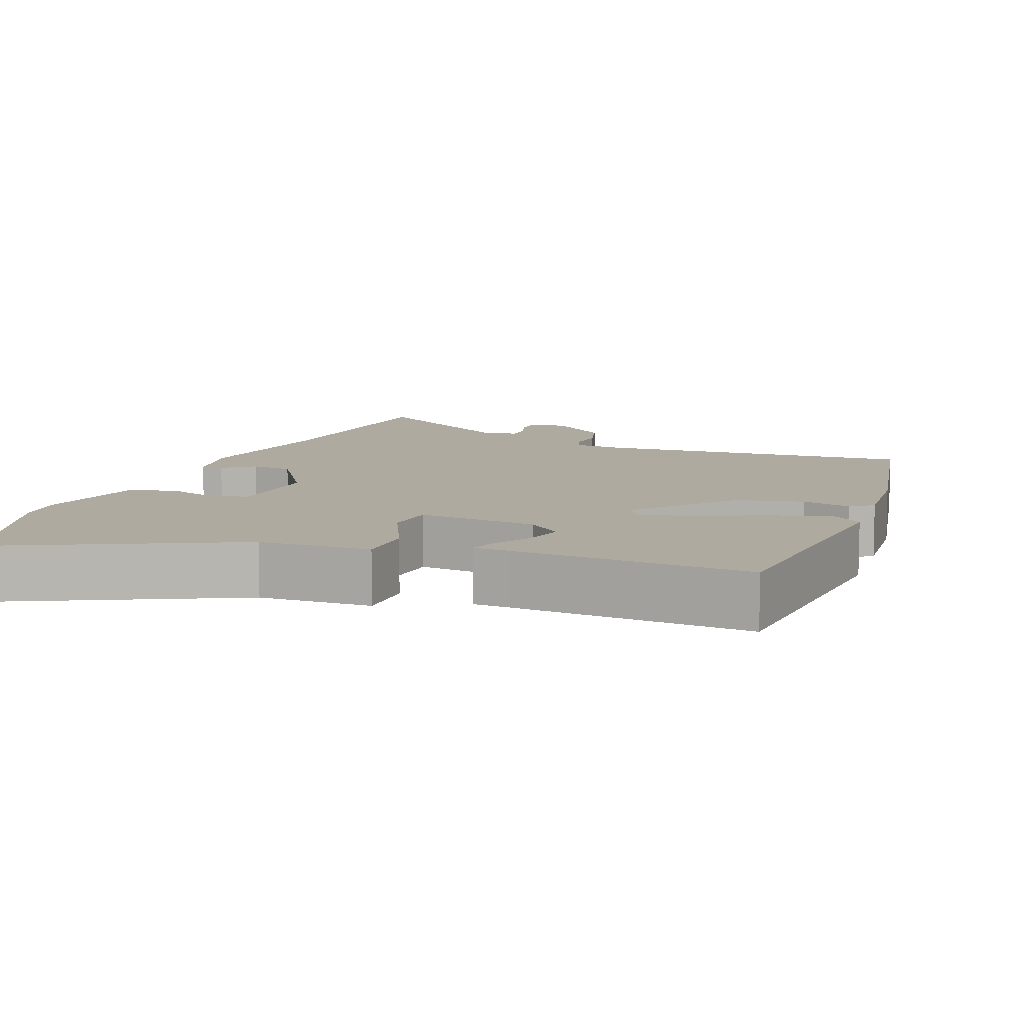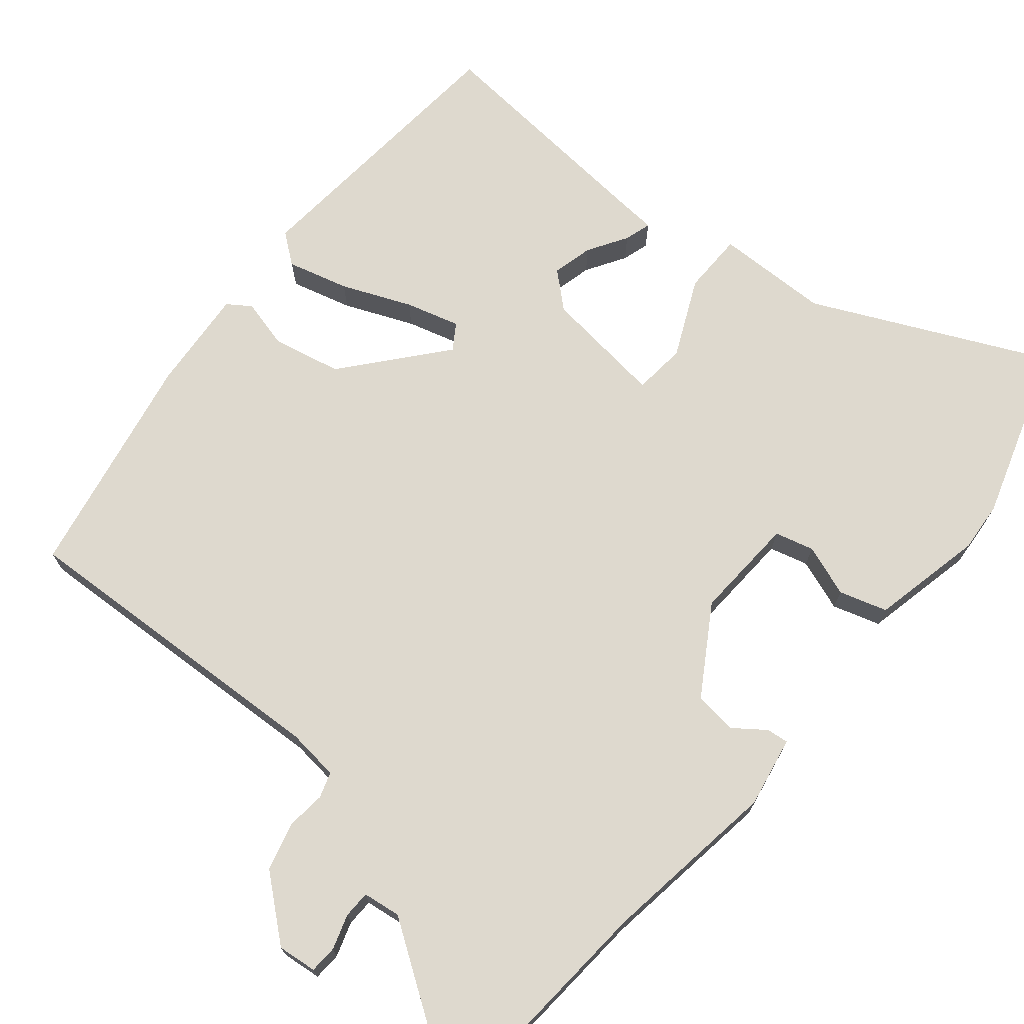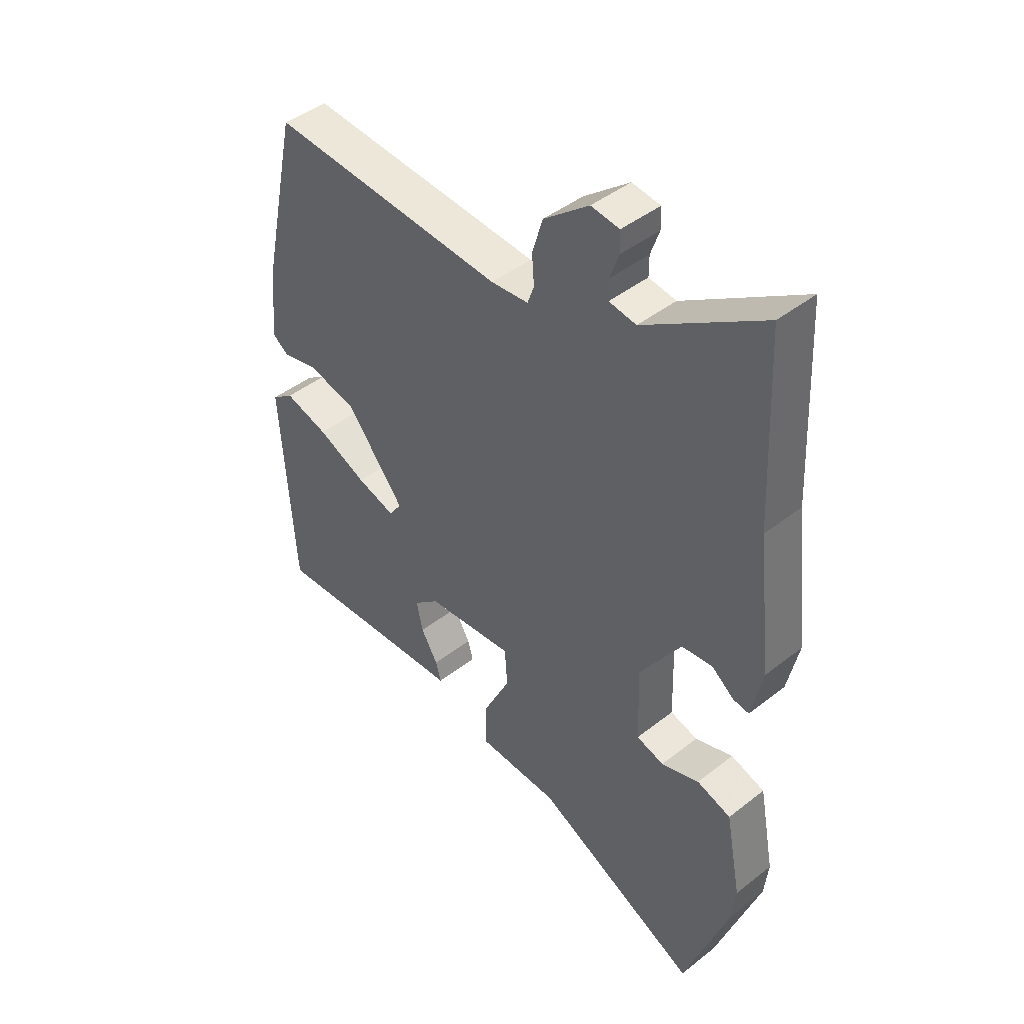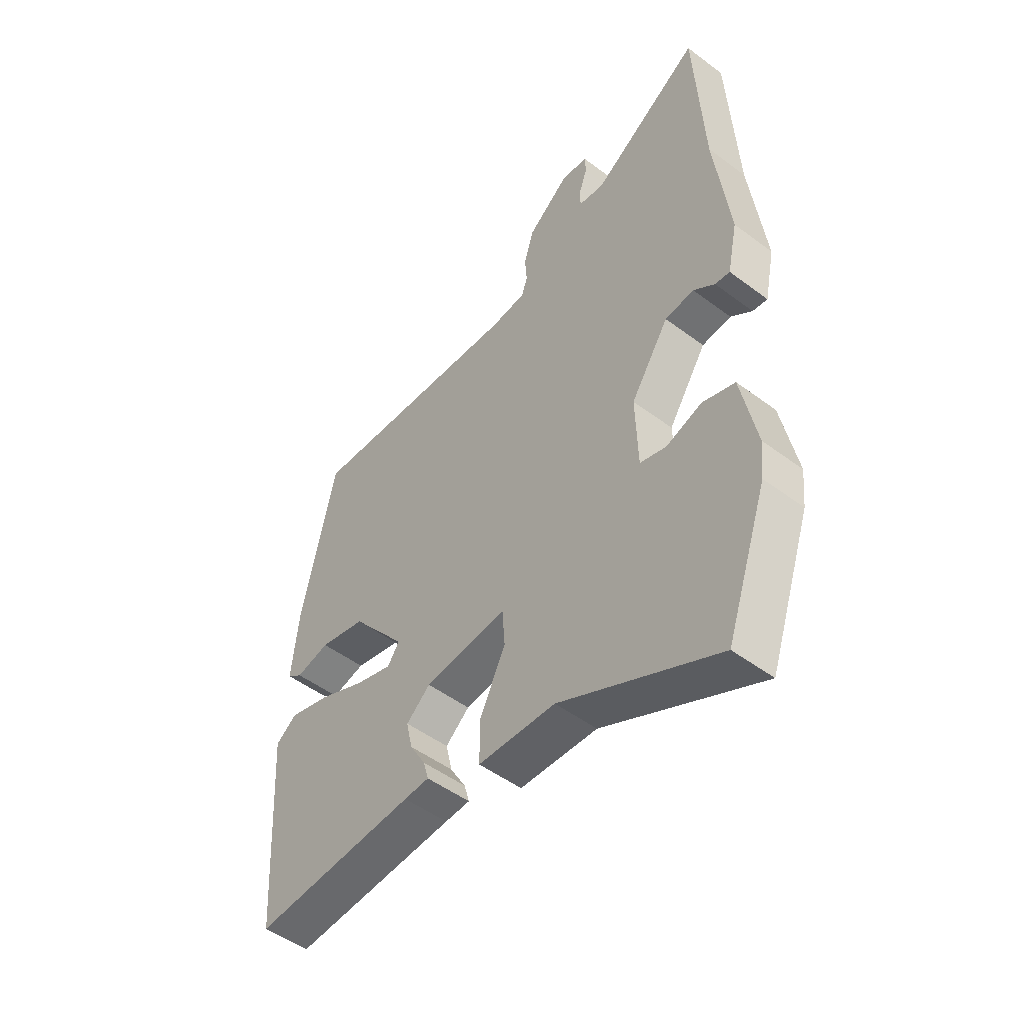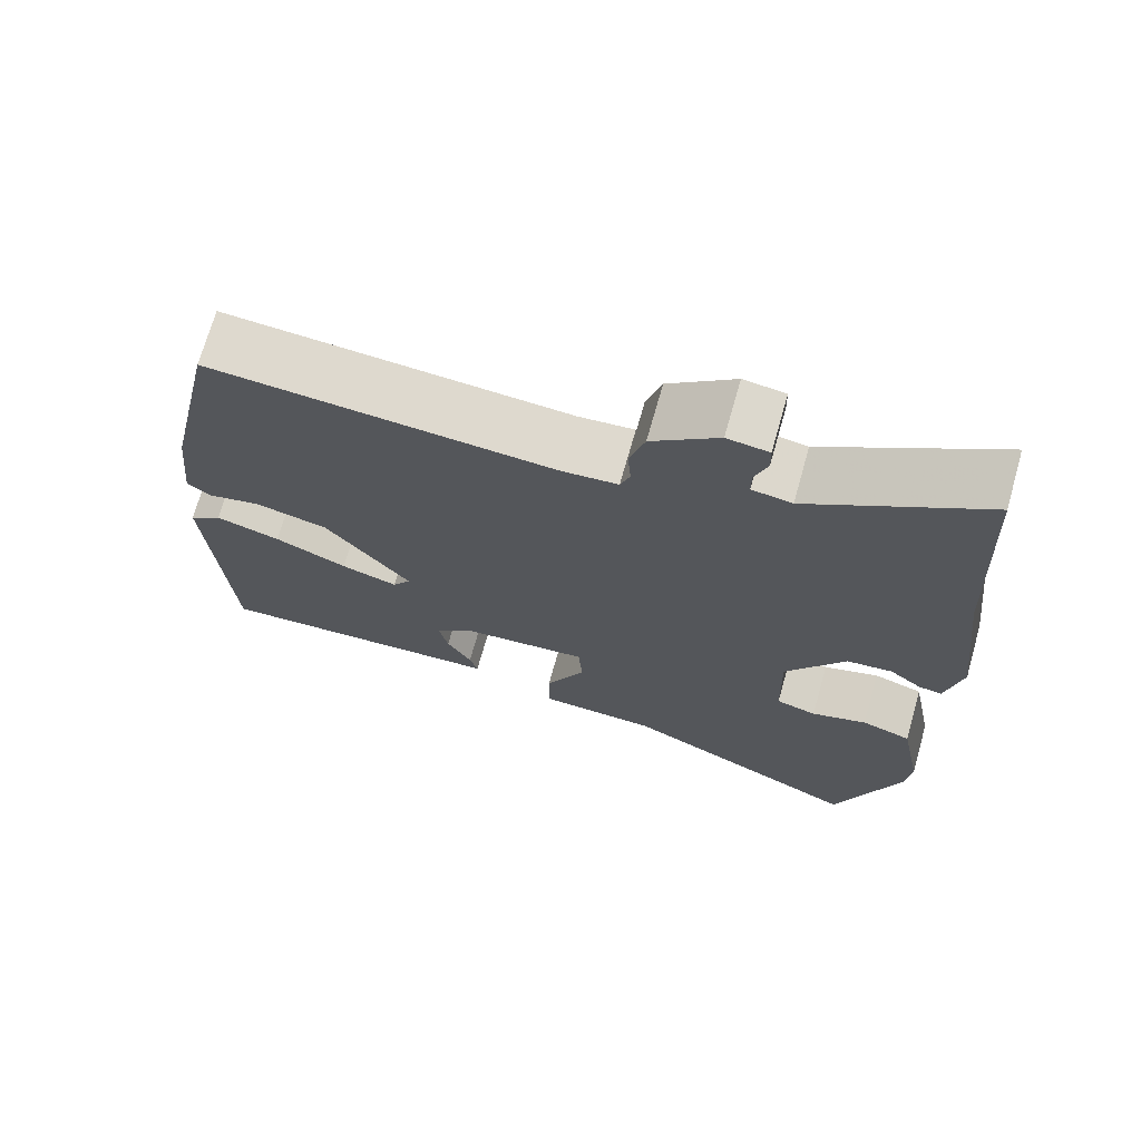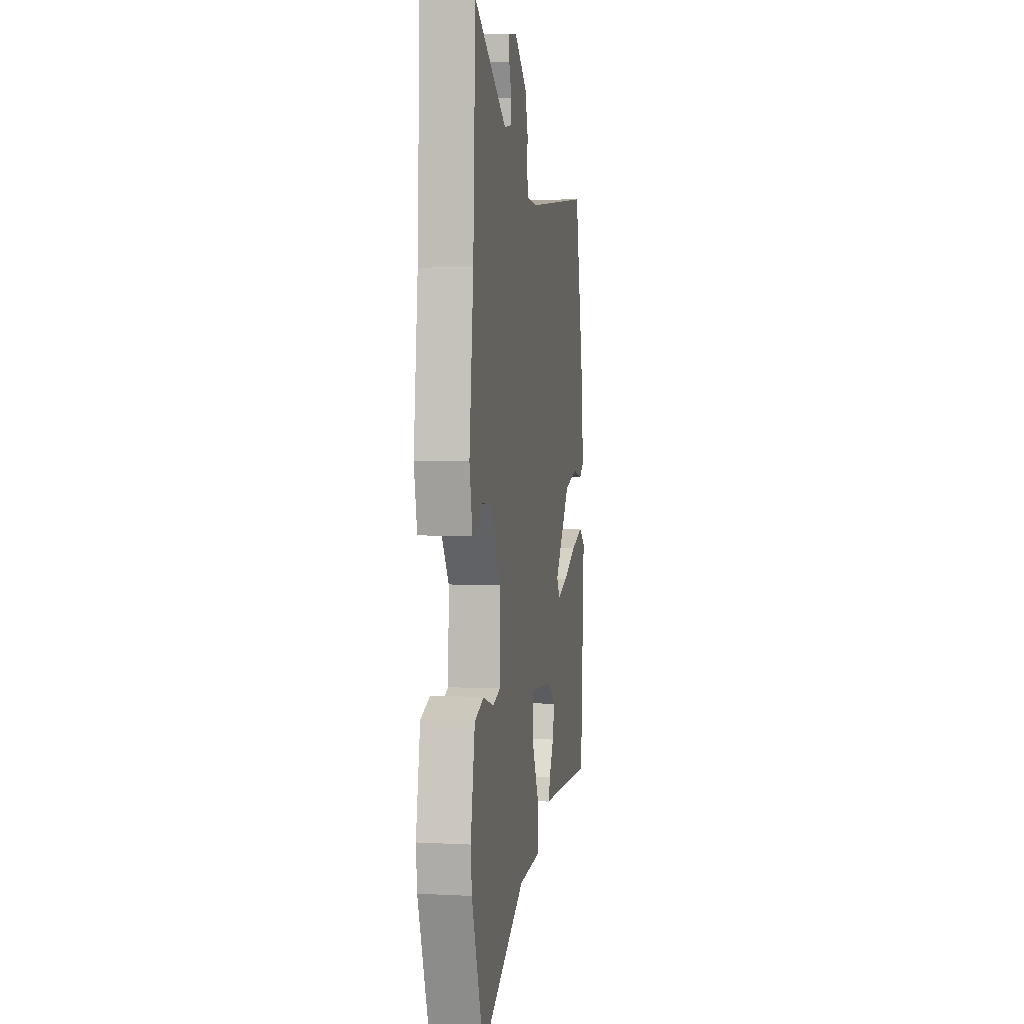
<metadata>
{"format":"obj","ext":"obj","renderer":"f3d","projection":"perspective","resolution":1024,"background":"white","views":[{"elev":9.5,"azim":-157.9,"up":"+Y"},{"elev":71.5,"azim":41.2,"up":"+Y"},{"elev":44.2,"azim":47.5,"up":"+Z"},{"elev":-50.2,"azim":50.6,"up":"+Z"},{"elev":71.0,"azim":15.8,"up":"+Z"},{"elev":4.6,"azim":99.5,"up":"+Z"}]}
</metadata>
<code>
v 0.491 0.07 0.68
v 0.507 0.07 0.35
v 0.535 0.07 0.112
v 0.515 0.07 0.018
v 0.486 0.07 0.022
v 0.445 0.07 0.054
v 0.388 0.07 0.048
v 0.313 0.07 -0.066
v 0.317 0.07 -0.204
v 0.368 0.07 -0.219
v 0.438 0.07 -0.196
v 0.501 0.07 -0.217
v 0.53 0.07 -0.367
v 0.523 0.07 -0.434
v 0.442 0.07 -0.665
v 0.136 0.07 -0.512
v -0.015 0.07 -0.505
v -0.014 0.07 -0.423
v 0.036 0.07 -0.321
v 0.031 0.07 -0.251
v -0.131 0.07 -0.266
v -0.178 0.07 -0.306
v -0.166 0.07 -0.36
v -0.135 0.07 -0.413
v -0.125 0.07 -0.449
v -0.174 0.07 -0.451
v -0.493 0.07 -0.469
v -0.517 0.07 -0.089
v -0.476 0.07 -0.059
v -0.395 0.07 -0.083
v -0.304 0.07 -0.124
v -0.233 0.07 -0.146
v -0.21 0.07 -0.113
v -0.317 0.07 0.021
v -0.408 0.07 0.043
v -0.474 0.07 0.028
v -0.504 0.07 0.05
v -0.49 0.07 0.186
v -0.425 0.07 0.486
v 0.008 0.07 0.453
v 0.077 0.07 0.459
v 0.089 0.07 0.493
v 0.085 0.07 0.545
v 0.104 0.07 0.609
v 0.187 0.07 0.675
v 0.239 0.07 0.668
v 0.24 0.07 0.631
v 0.224 0.07 0.585
v 0.224 0.07 0.549
v 0.274 0.07 0.541
v 0.491 0 0.68
v 0.507 0 0.35
v 0.535 0 0.112
v 0.515 0 0.018
v 0.486 0 0.022
v 0.445 0 0.054
v 0.388 0 0.048
v 0.313 0 -0.066
v 0.317 0 -0.204
v 0.368 0 -0.219
v 0.438 0 -0.196
v 0.501 0 -0.217
v 0.53 0 -0.367
v 0.523 0 -0.434
v 0.442 0 -0.665
v 0.136 0 -0.512
v -0.015 0 -0.505
v -0.014 0 -0.423
v 0.036 0 -0.321
v 0.031 0 -0.251
v -0.131 0 -0.266
v -0.178 0 -0.306
v -0.166 0 -0.36
v -0.135 0 -0.413
v -0.125 0 -0.449
v -0.174 0 -0.451
v -0.493 0 -0.469
v -0.517 0 -0.089
v -0.476 0 -0.059
v -0.395 0 -0.083
v -0.304 0 -0.124
v -0.233 0 -0.146
v -0.21 0 -0.113
v -0.317 0 0.021
v -0.408 0 0.043
v -0.474 0 0.028
v -0.504 0 0.05
v -0.49 0 0.186
v -0.425 0 0.486
v 0.008 0 0.453
v 0.077 0 0.459
v 0.089 0 0.493
v 0.085 0 0.545
v 0.104 0 0.609
v 0.187 0 0.675
v 0.239 0 0.668
v 0.24 0 0.631
v 0.224 0 0.585
v 0.224 0 0.549
v 0.274 0 0.541
f 45 46 47 48
f 45 48 49
f 42 43 44 45
f 41 42 45 49
f 37 38 39 40
f 35 36 37 40
f 34 35 40 41
f 33 34 41 49
f 28 29 30 31
f 26 27 28 31
f 26 31 32
f 23 24 25 26
f 22 23 26 32
f 21 22 32 33
f 16 17 18 19
f 16 19 20
f 15 16 20
f 14 15 20
f 13 14 20
f 10 11 12 13
f 9 10 13 20
f 8 9 20 21
f 3 4 5 6
f 2 3 6 7
f 50 1 2 7
f 21 33 49 50
f 7 8 21 50
f 98 97 96 95
f 99 98 95
f 95 94 93 92
f 99 95 92 91
f 90 89 88 87
f 90 87 86 85
f 91 90 85 84
f 99 91 84 83
f 81 80 79 78
f 81 78 77 76
f 82 81 76
f 76 75 74 73
f 82 76 73 72
f 83 82 72 71
f 69 68 67 66
f 70 69 66
f 70 66 65
f 70 65 64
f 70 64 63
f 63 62 61 60
f 70 63 60 59
f 71 70 59 58
f 56 55 54 53
f 57 56 53 52
f 57 52 51 100
f 100 99 83 71
f 100 71 58 57
f 1 51 52 2
f 2 52 53 3
f 3 53 54 4
f 4 54 55 5
f 5 55 56 6
f 6 56 57 7
f 7 57 58 8
f 8 58 59 9
f 9 59 60 10
f 10 60 61 11
f 11 61 62 12
f 12 62 63 13
f 13 63 64 14
f 14 64 65 15
f 15 65 66 16
f 16 66 67 17
f 17 67 68 18
f 18 68 69 19
f 19 69 70 20
f 20 70 71 21
f 21 71 72 22
f 22 72 73 23
f 23 73 74 24
f 24 74 75 25
f 25 75 76 26
f 26 76 77 27
f 27 77 78 28
f 28 78 79 29
f 29 79 80 30
f 30 80 81 31
f 31 81 82 32
f 32 82 83 33
f 33 83 84 34
f 34 84 85 35
f 35 85 86 36
f 36 86 87 37
f 37 87 88 38
f 38 88 89 39
f 39 89 90 40
f 40 90 91 41
f 41 91 92 42
f 42 92 93 43
f 43 93 94 44
f 44 94 95 45
f 45 95 96 46
f 46 96 97 47
f 47 97 98 48
f 48 98 99 49
f 49 99 100 50
f 50 100 51 1

</code>
